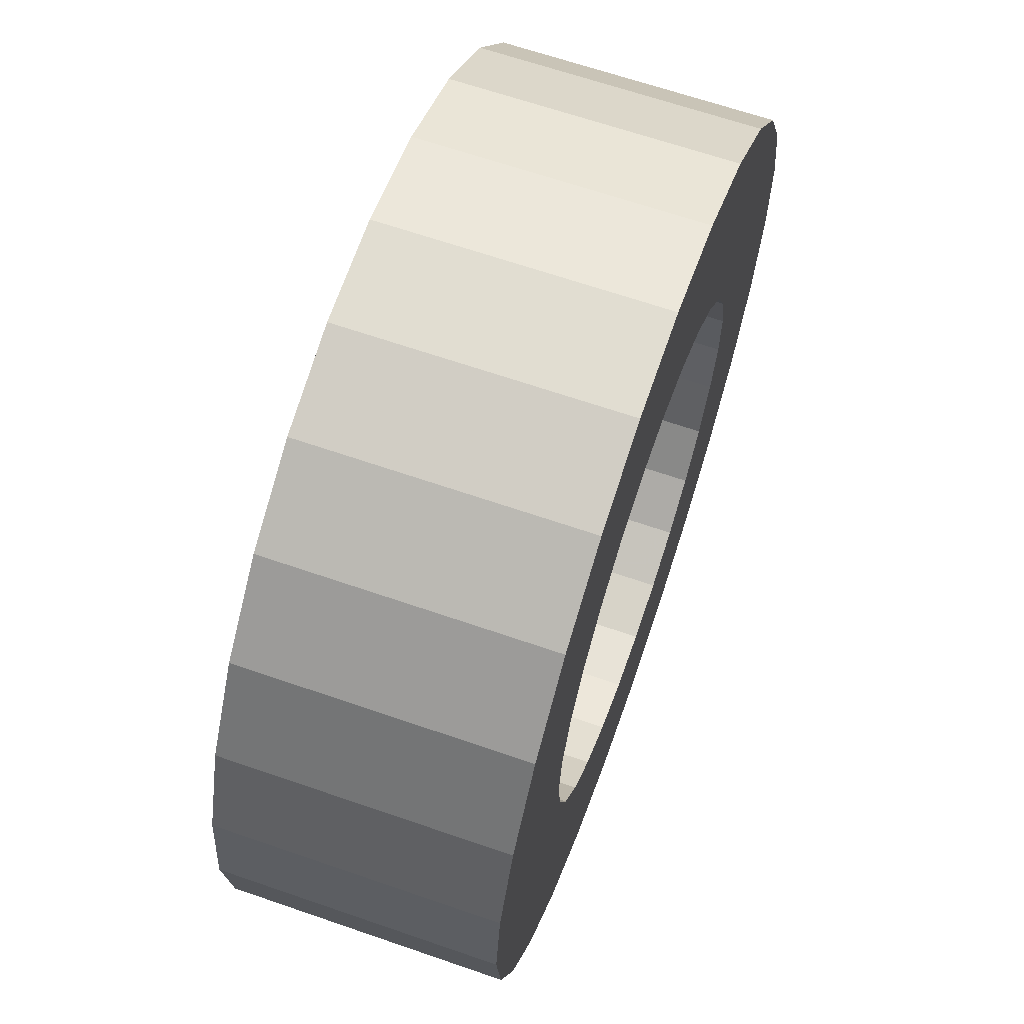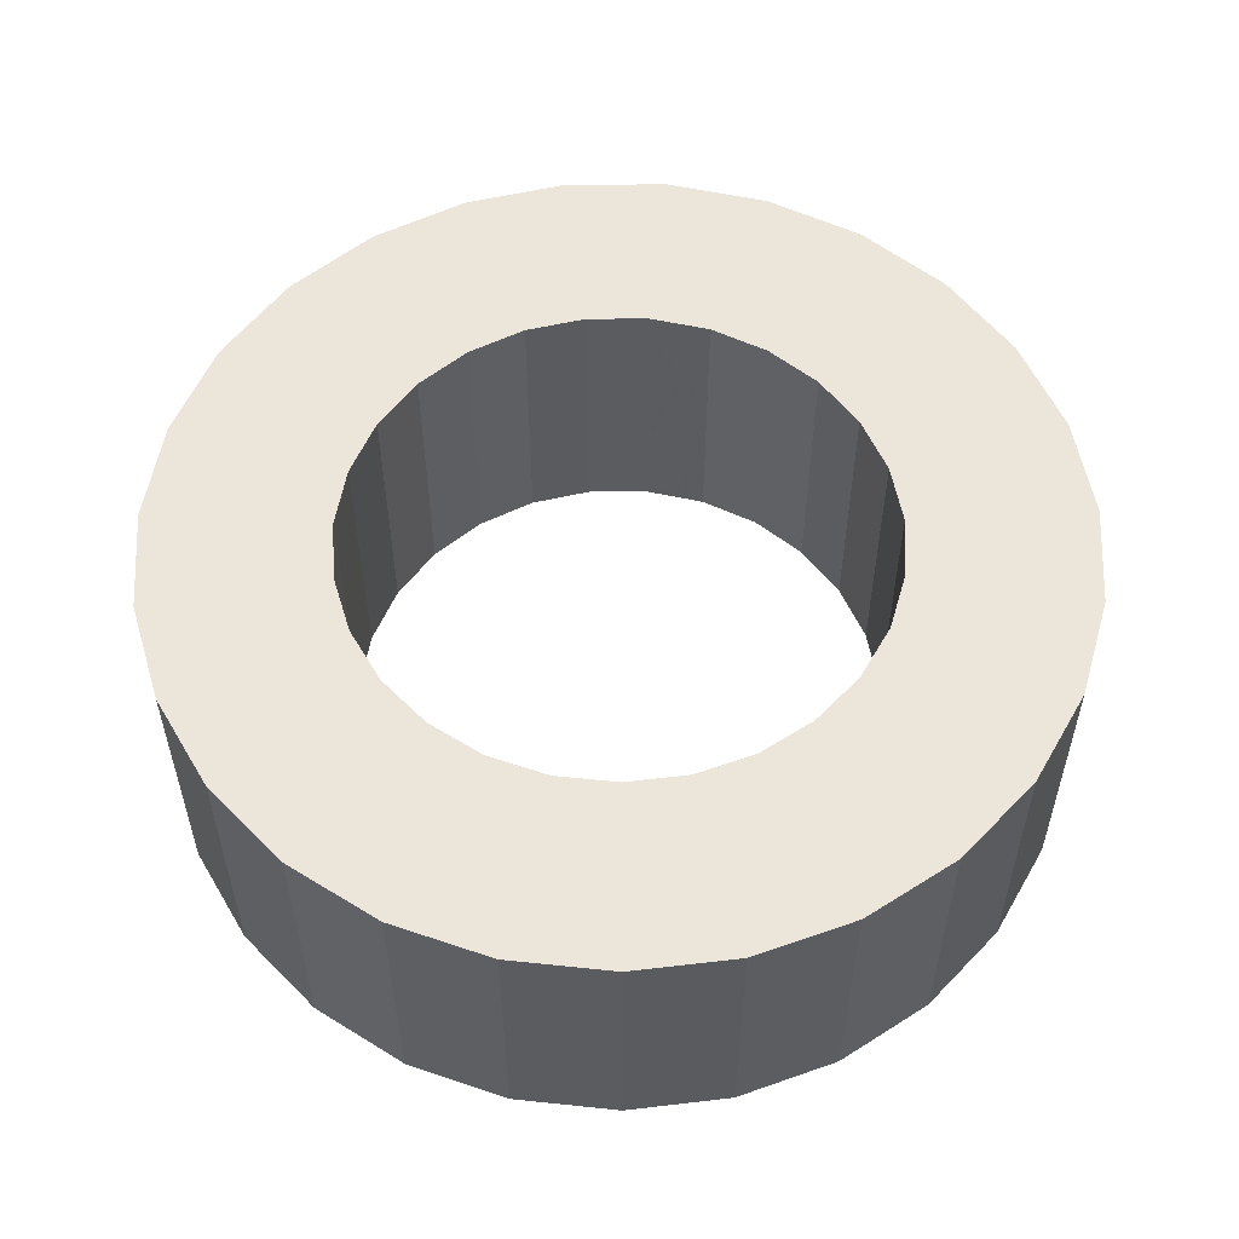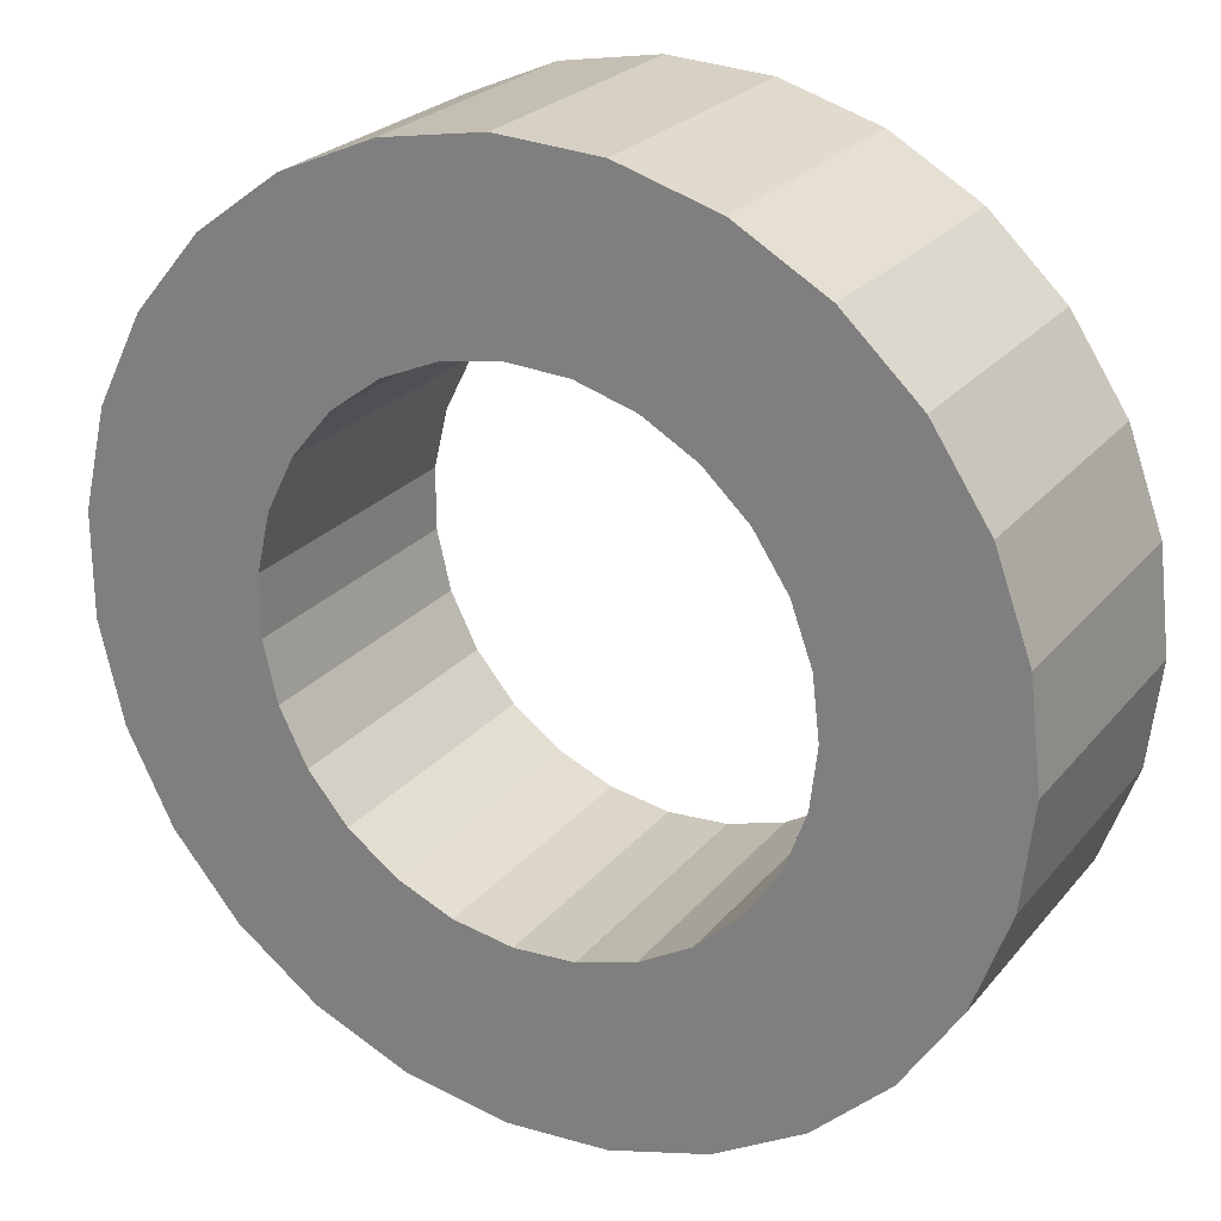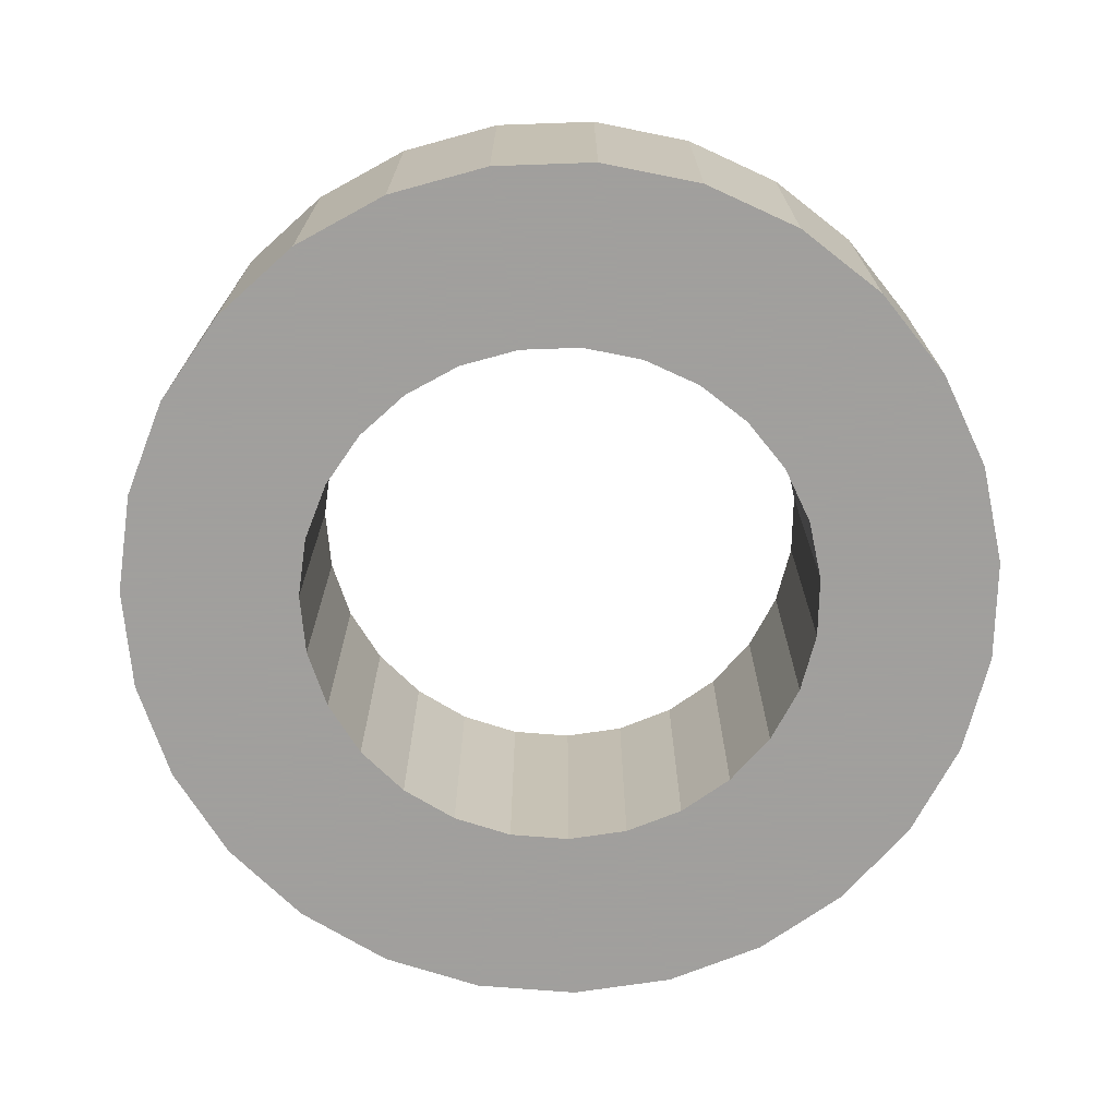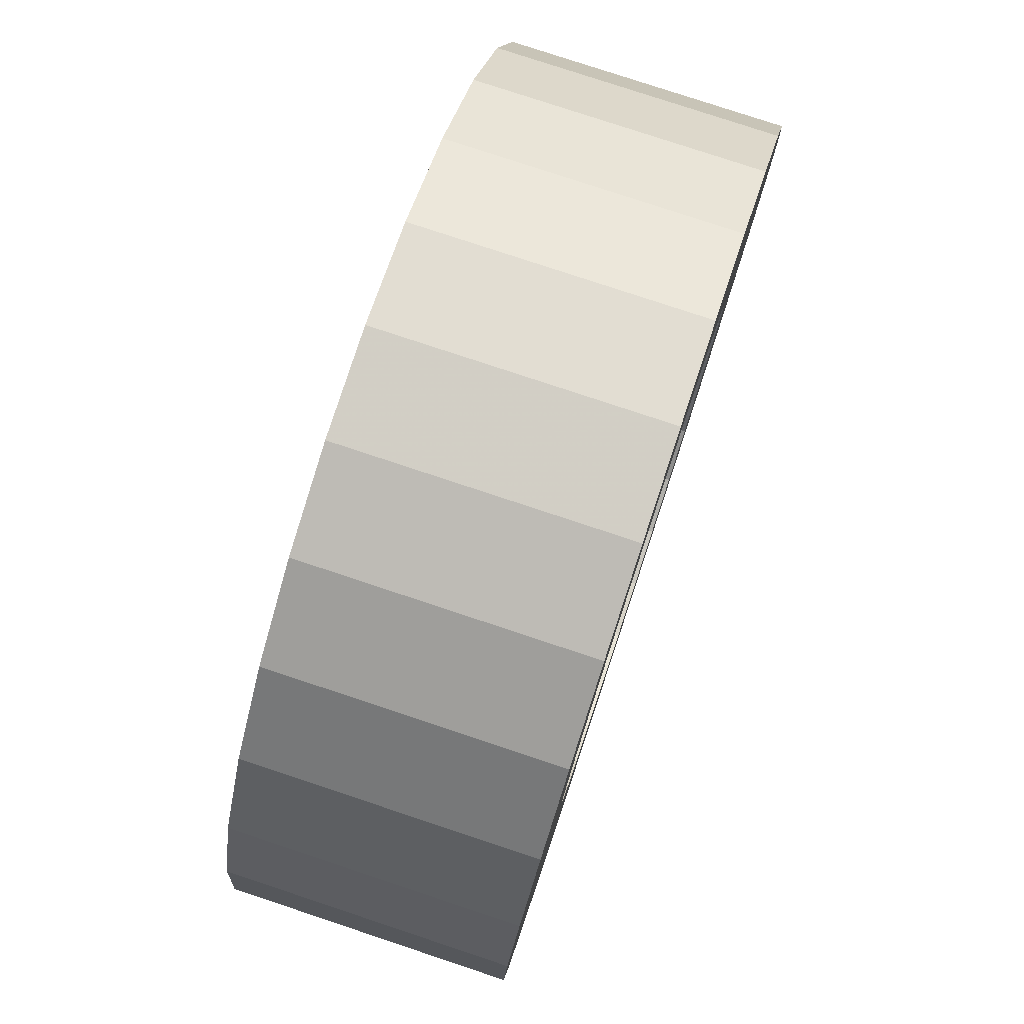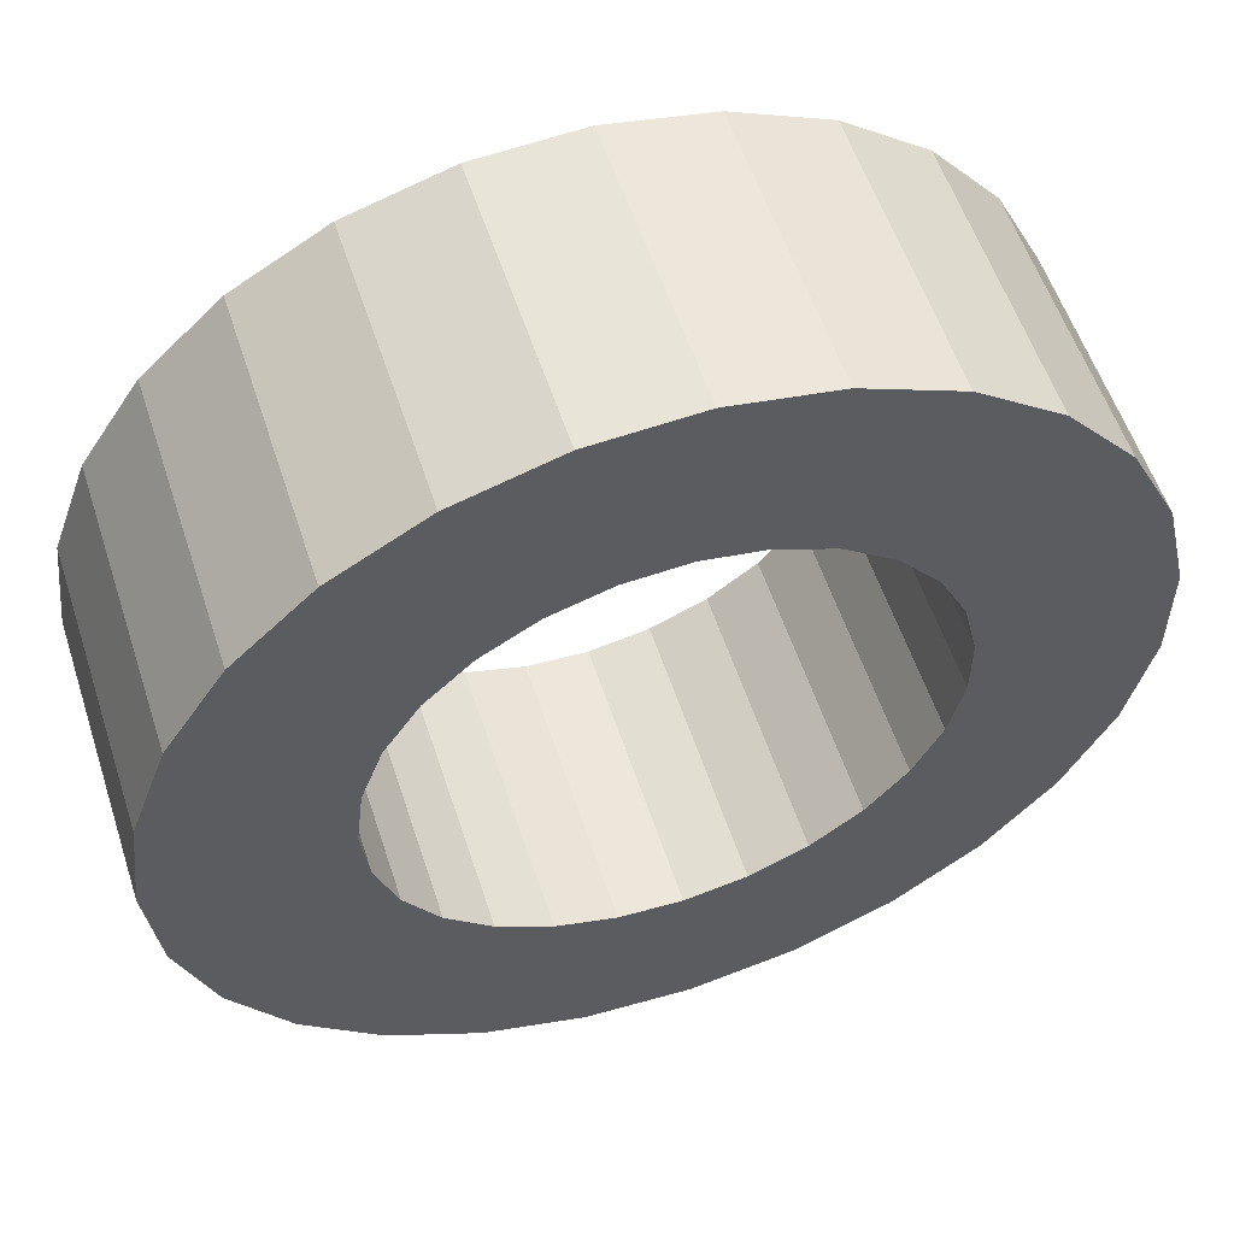
<metadata>
{"format":"obj","ext":"obj","renderer":"f3d","projection":"perspective","resolution":1024,"background":"white","views":[{"elev":65.2,"azim":109.2,"up":"+Y"},{"elev":55.5,"azim":-83.7,"up":"+Z"},{"elev":24.5,"azim":29.4,"up":"+Y"},{"elev":-71.5,"azim":-168.0,"up":"+Z"},{"elev":78.5,"azim":108.4,"up":"+Y"},{"elev":56.2,"azim":162.0,"up":"+Y"}]}
</metadata>
<code>
v 0.8564 0 -0.4508
v 1.444 0 -0.4508
v 1.444 0 0.4508
v 0.8564 0 0.4508
v 0.8333 0.1975 -0.4508
v 1.405 0.3329 -0.4508
v 1.405 0.3329 0.4508
v 0.8333 0.1975 0.4508
v 0.7653 0.3843 -0.4508
v 1.29 0.6479 -0.4508
v 1.29 0.6479 0.4508
v 0.7653 0.3843 0.4508
v 0.656 0.5505 -0.4508
v 1.106 0.928 -0.4508
v 1.106 0.928 0.4508
v 0.656 0.5505 0.4508
v 0.5114 0.6869 -0.4508
v 0.8621 1.158 -0.4508
v 0.8621 1.158 0.4508
v 0.5114 0.6869 0.4508
v 0.3392 0.7863 -0.4508
v 0.5718 1.326 -0.4508
v 0.5718 1.326 0.4508
v 0.3392 0.7863 0.4508
v 0.1487 0.8434 -0.4508
v 0.2507 1.422 -0.4508
v 0.2507 1.422 0.4508
v 0.1487 0.8434 0.4508
v -0.04979 0.8549 -0.4508
v -0.08394 1.441 -0.4508
v -0.08394 1.441 0.4508
v -0.04979 0.8549 0.4508
v -0.2456 0.8204 -0.4508
v -0.4141 1.383 -0.4508
v -0.4141 1.383 0.4508
v -0.2456 0.8204 0.4508
v -0.4282 0.7416 -0.4508
v -0.7219 1.25 -0.4508
v -0.7219 1.25 0.4508
v -0.4282 0.7416 0.4508
v -0.5877 0.6229 -0.4508
v -0.9907 1.05 -0.4508
v -0.9907 1.05 0.4508
v -0.5877 0.6229 0.4508
v -0.7155 0.4706 -0.4508
v -1.206 0.7933 -0.4508
v -1.206 0.7933 0.4508
v -0.7155 0.4706 0.4508
v -0.8047 0.2929 -0.4508
v -1.357 0.4938 -0.4508
v -1.357 0.4938 0.4508
v -0.8047 0.2929 0.4508
v -0.8506 0.09942 -0.4508
v -1.434 0.1676 -0.4508
v -1.434 0.1676 0.4508
v -0.8506 0.09942 0.4508
v -0.8506 -0.09942 -0.4508
v -1.434 -0.1676 -0.4508
v -1.434 -0.1676 0.4508
v -0.8506 -0.09942 0.4508
v -0.8047 -0.2929 -0.4508
v -1.357 -0.4938 -0.4508
v -1.357 -0.4938 0.4508
v -0.8047 -0.2929 0.4508
v -0.7155 -0.4706 -0.4508
v -1.206 -0.7933 -0.4508
v -1.206 -0.7933 0.4508
v -0.7155 -0.4706 0.4508
v -0.5877 -0.6229 -0.4508
v -0.9907 -1.05 -0.4508
v -0.9907 -1.05 0.4508
v -0.5877 -0.6229 0.4508
v -0.4282 -0.7416 -0.4508
v -0.7219 -1.25 -0.4508
v -0.7219 -1.25 0.4508
v -0.4282 -0.7416 0.4508
v -0.2456 -0.8204 -0.4508
v -0.4141 -1.383 -0.4508
v -0.4141 -1.383 0.4508
v -0.2456 -0.8204 0.4508
v -0.04979 -0.8549 -0.4508
v -0.08394 -1.441 -0.4508
v -0.08394 -1.441 0.4508
v -0.04979 -0.8549 0.4508
v 0.1487 -0.8434 -0.4508
v 0.2507 -1.422 -0.4508
v 0.2507 -1.422 0.4508
v 0.1487 -0.8434 0.4508
v 0.3392 -0.7863 -0.4508
v 0.5718 -1.326 -0.4508
v 0.5718 -1.326 0.4508
v 0.3392 -0.7863 0.4508
v 0.5114 -0.6869 -0.4508
v 0.8621 -1.158 -0.4508
v 0.8621 -1.158 0.4508
v 0.5114 -0.6869 0.4508
v 0.656 -0.5505 -0.4508
v 1.106 -0.928 -0.4508
v 1.106 -0.928 0.4508
v 0.656 -0.5505 0.4508
v 0.7653 -0.3843 -0.4508
v 1.29 -0.6479 -0.4508
v 1.29 -0.6479 0.4508
v 0.7653 -0.3843 0.4508
v 0.8333 -0.1975 -0.4508
v 1.405 -0.3329 -0.4508
v 1.405 -0.3329 0.4508
v 0.8333 -0.1975 0.4508
f 1 5 2
f 2 5 6
f 2 6 3
f 3 6 7
f 3 7 4
f 4 7 8
f 4 8 1
f 1 8 5
f 5 9 6
f 6 9 10
f 6 10 7
f 7 10 11
f 7 11 8
f 8 11 12
f 8 12 5
f 5 12 9
f 9 13 10
f 10 13 14
f 10 14 11
f 11 14 15
f 11 15 12
f 12 15 16
f 12 16 9
f 9 16 13
f 13 17 14
f 14 17 18
f 14 18 15
f 15 18 19
f 15 19 16
f 16 19 20
f 16 20 13
f 13 20 17
f 17 21 18
f 18 21 22
f 18 22 19
f 19 22 23
f 19 23 20
f 20 23 24
f 20 24 17
f 17 24 21
f 21 25 22
f 22 25 26
f 22 26 23
f 23 26 27
f 23 27 24
f 24 27 28
f 24 28 21
f 21 28 25
f 25 29 26
f 26 29 30
f 26 30 27
f 27 30 31
f 27 31 28
f 28 31 32
f 28 32 25
f 25 32 29
f 29 33 30
f 30 33 34
f 30 34 31
f 31 34 35
f 31 35 32
f 32 35 36
f 32 36 29
f 29 36 33
f 33 37 34
f 34 37 38
f 34 38 35
f 35 38 39
f 35 39 36
f 36 39 40
f 36 40 33
f 33 40 37
f 37 41 38
f 38 41 42
f 38 42 39
f 39 42 43
f 39 43 40
f 40 43 44
f 40 44 37
f 37 44 41
f 41 45 42
f 42 45 46
f 42 46 43
f 43 46 47
f 43 47 44
f 44 47 48
f 44 48 41
f 41 48 45
f 45 49 46
f 46 49 50
f 46 50 47
f 47 50 51
f 47 51 48
f 48 51 52
f 48 52 45
f 45 52 49
f 49 53 50
f 50 53 54
f 50 54 51
f 51 54 55
f 51 55 52
f 52 55 56
f 52 56 49
f 49 56 53
f 53 57 54
f 54 57 58
f 54 58 55
f 55 58 59
f 55 59 56
f 56 59 60
f 56 60 53
f 53 60 57
f 57 61 58
f 58 61 62
f 58 62 59
f 59 62 63
f 59 63 60
f 60 63 64
f 60 64 57
f 57 64 61
f 61 65 62
f 62 65 66
f 62 66 63
f 63 66 67
f 63 67 64
f 64 67 68
f 64 68 61
f 61 68 65
f 65 69 66
f 66 69 70
f 66 70 67
f 67 70 71
f 67 71 68
f 68 71 72
f 68 72 65
f 65 72 69
f 69 73 70
f 70 73 74
f 70 74 71
f 71 74 75
f 71 75 72
f 72 75 76
f 72 76 69
f 69 76 73
f 73 77 74
f 74 77 78
f 74 78 75
f 75 78 79
f 75 79 76
f 76 79 80
f 76 80 73
f 73 80 77
f 77 81 78
f 78 81 82
f 78 82 79
f 79 82 83
f 79 83 80
f 80 83 84
f 80 84 77
f 77 84 81
f 81 85 82
f 82 85 86
f 82 86 83
f 83 86 87
f 83 87 84
f 84 87 88
f 84 88 81
f 81 88 85
f 85 89 86
f 86 89 90
f 86 90 87
f 87 90 91
f 87 91 88
f 88 91 92
f 88 92 85
f 85 92 89
f 89 93 90
f 90 93 94
f 90 94 91
f 91 94 95
f 91 95 92
f 92 95 96
f 92 96 89
f 89 96 93
f 93 97 94
f 94 97 98
f 94 98 95
f 95 98 99
f 95 99 96
f 96 99 100
f 96 100 93
f 93 100 97
f 97 101 98
f 98 101 102
f 98 102 99
f 99 102 103
f 99 103 100
f 100 103 104
f 100 104 97
f 97 104 101
f 101 105 102
f 102 105 106
f 102 106 103
f 103 106 107
f 103 107 104
f 104 107 108
f 104 108 101
f 101 108 105
f 105 1 106
f 106 1 2
f 106 2 107
f 107 2 3
f 107 3 108
f 108 3 4
f 108 4 105
f 105 4 1

</code>
